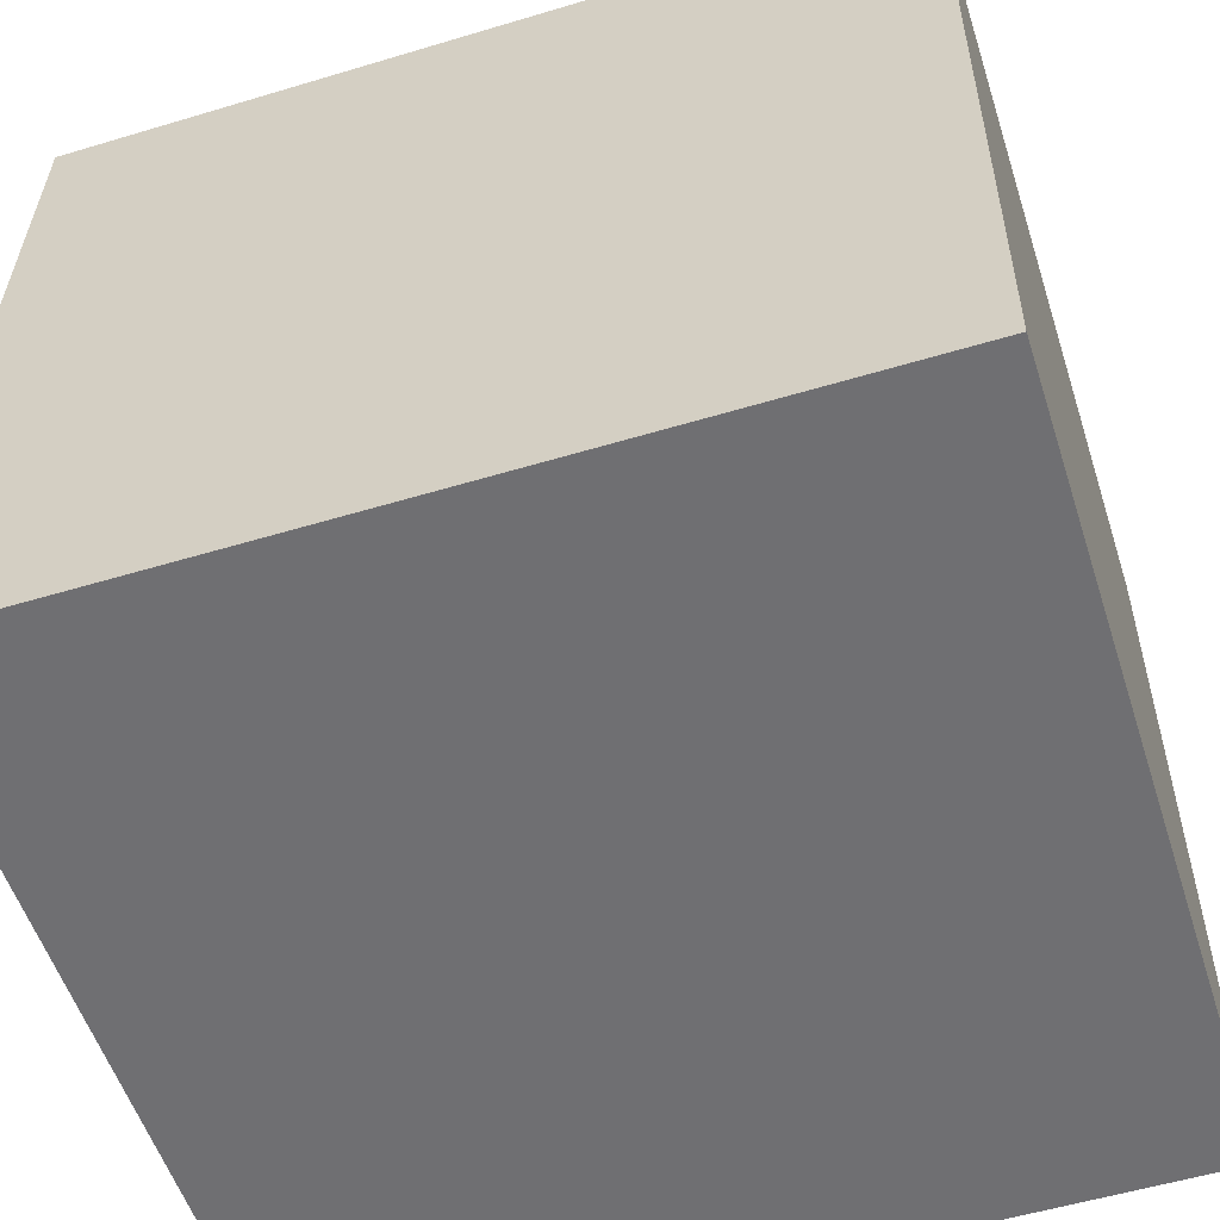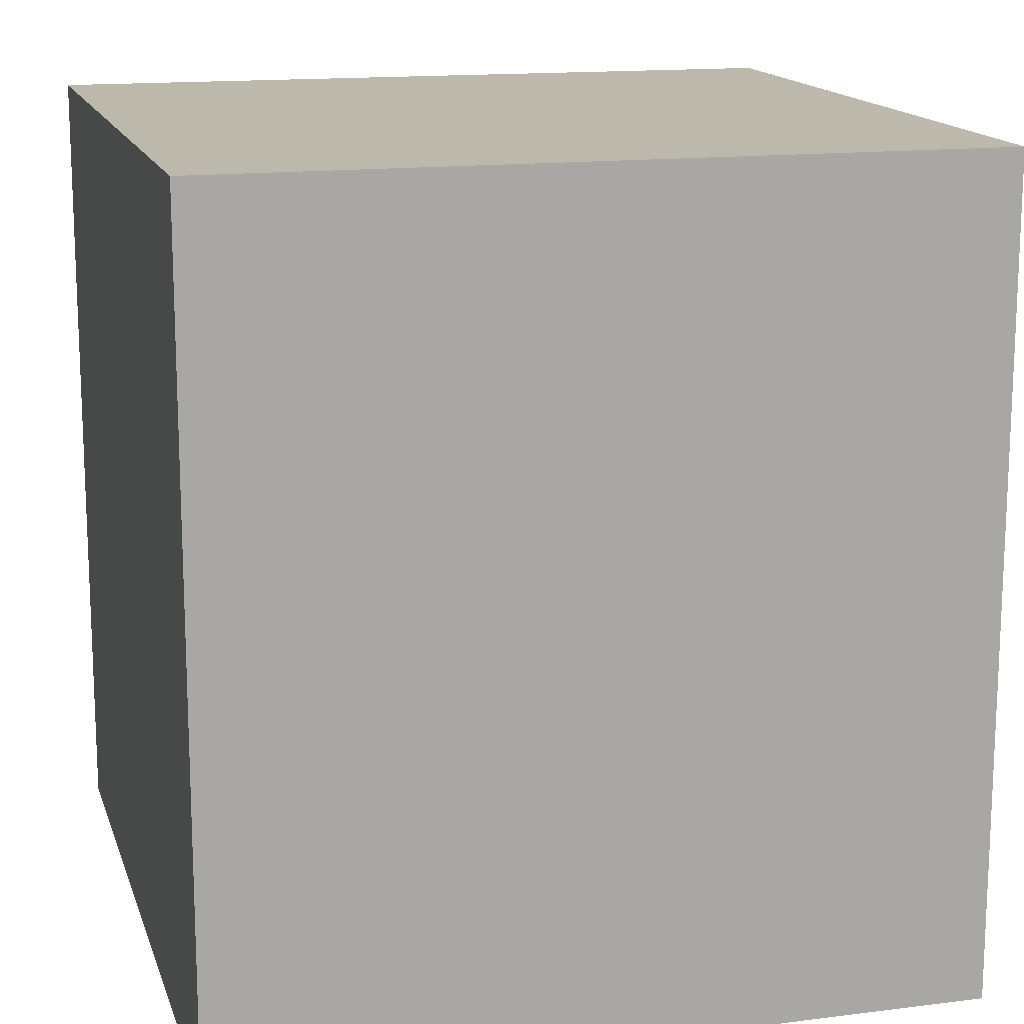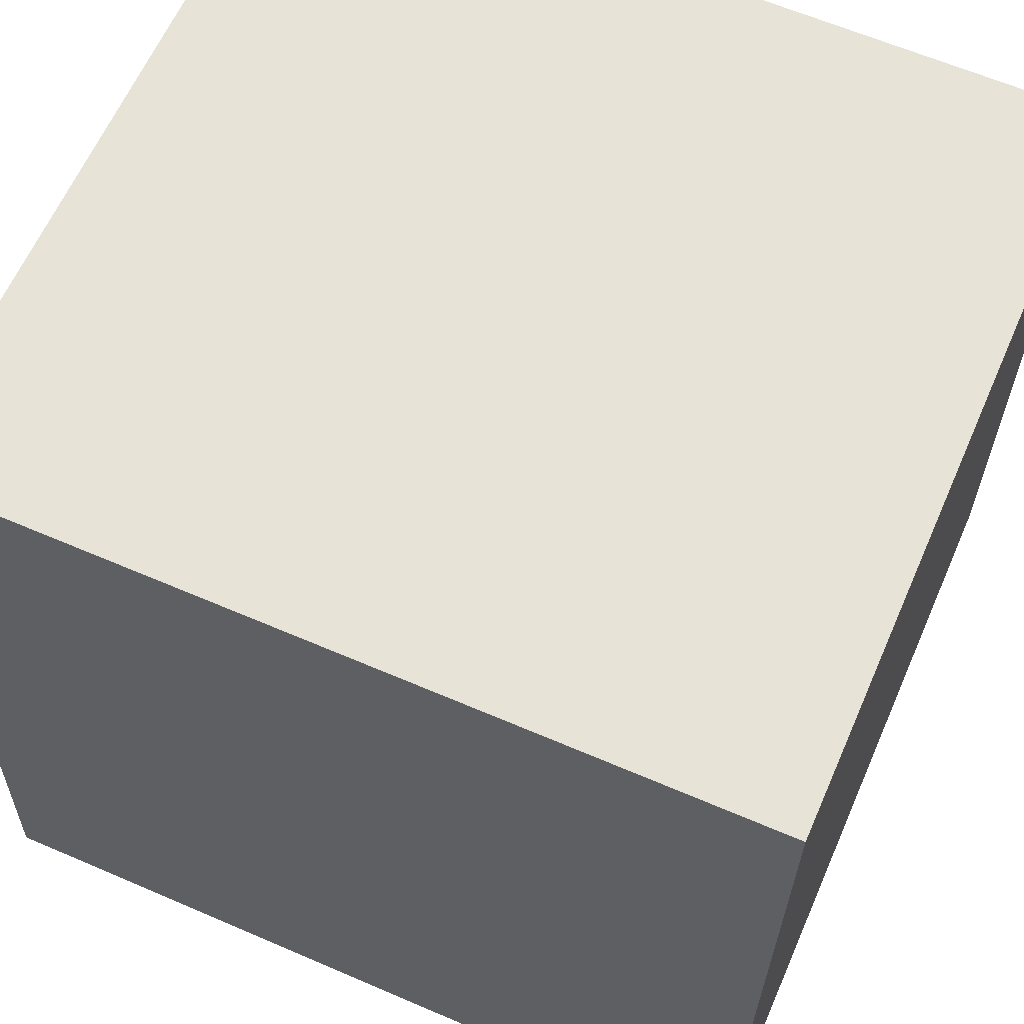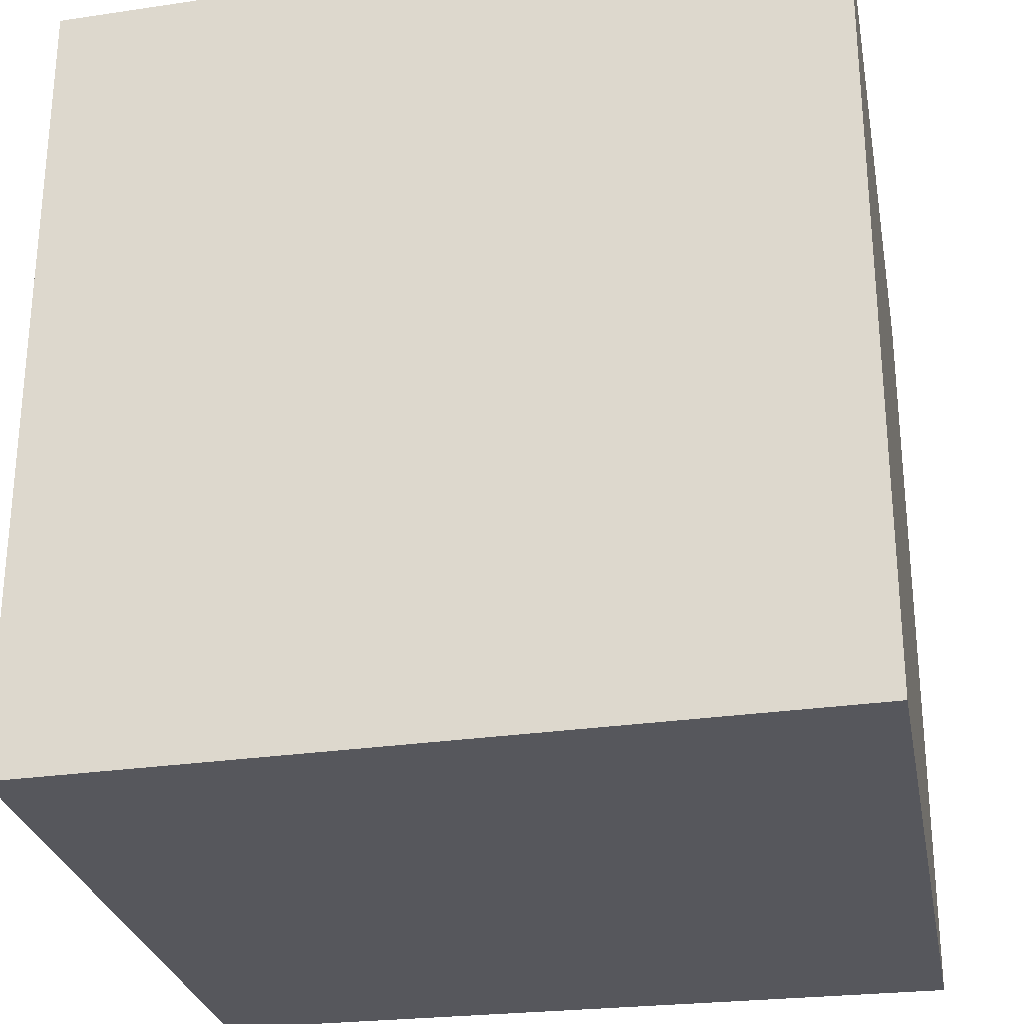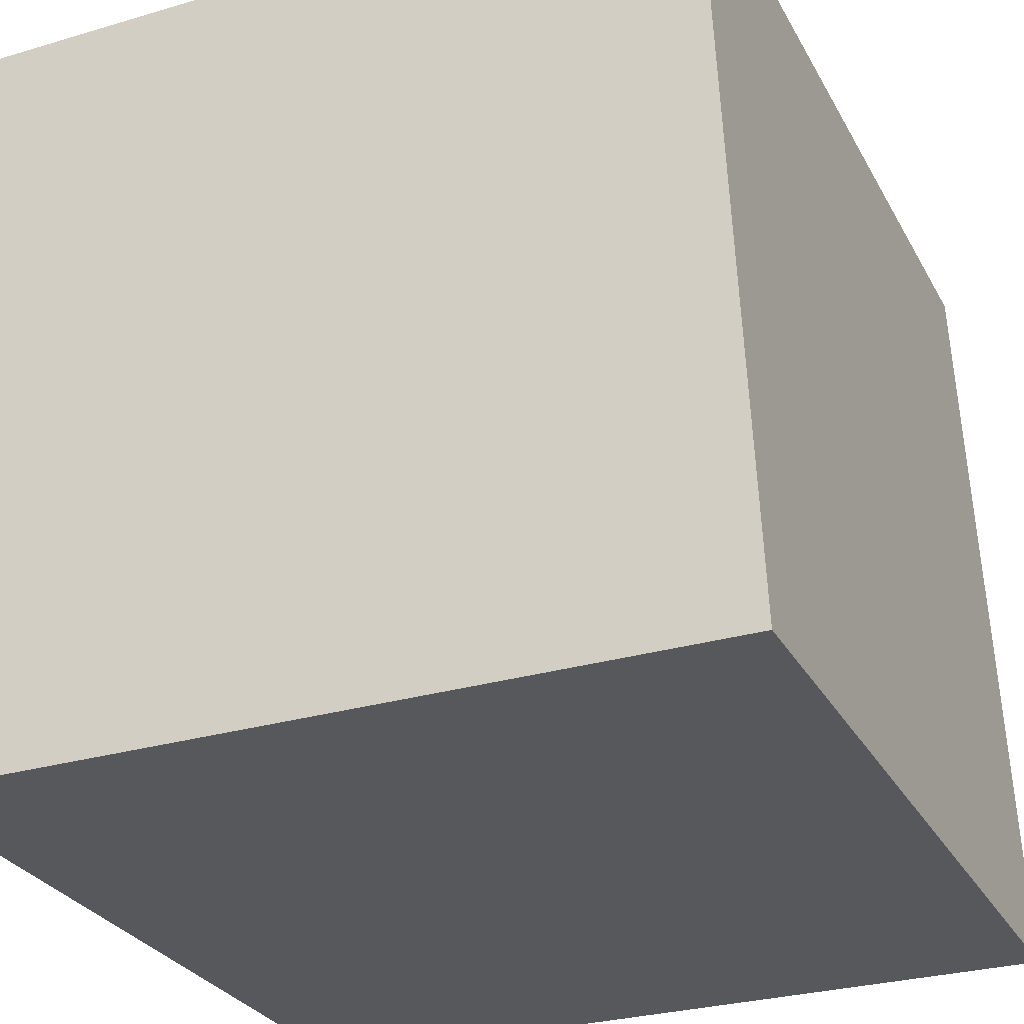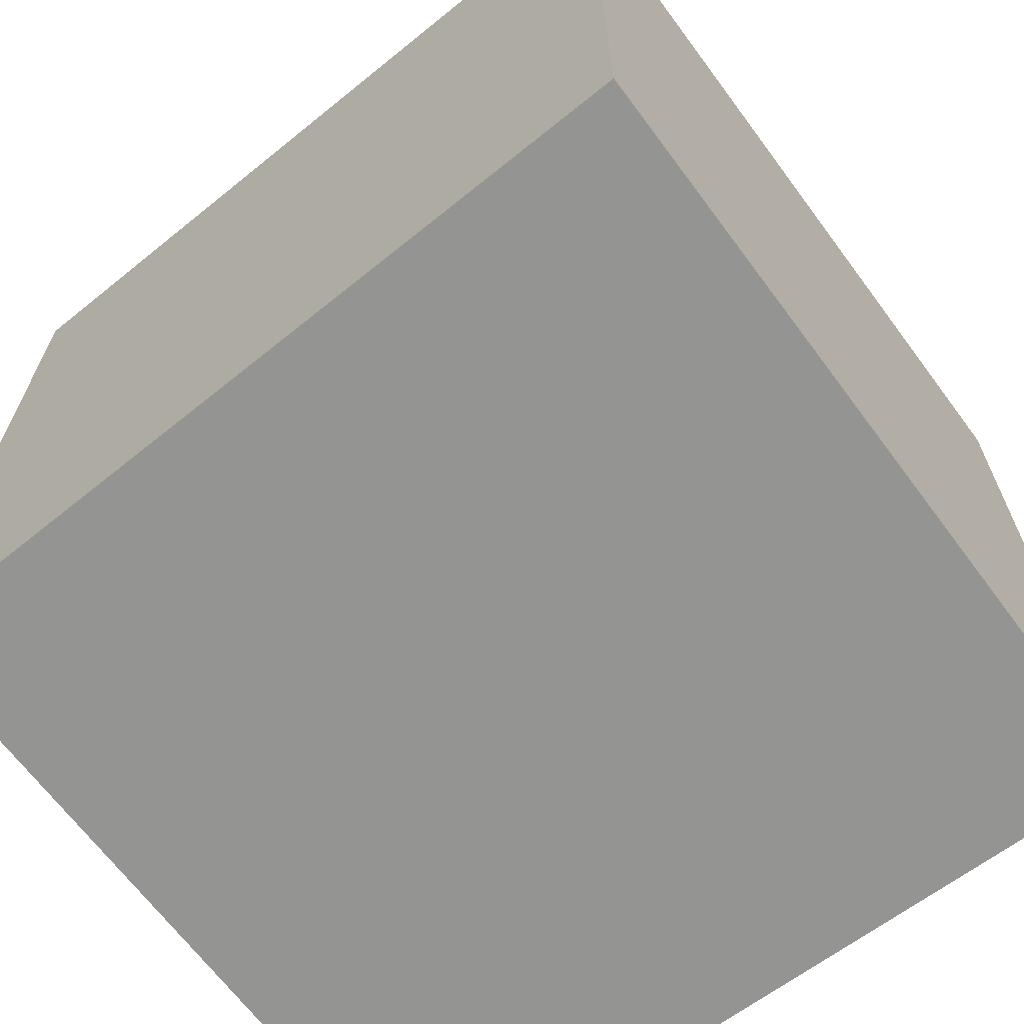
<metadata>
{"format":"obj","ext":"obj","renderer":"f3d","projection":"perspective","resolution":1024,"background":"white","views":[{"elev":-54.7,"azim":-72.3,"up":"+Y"},{"elev":14.8,"azim":164.7,"up":"+Z"},{"elev":62.7,"azim":-66.4,"up":"+Y"},{"elev":-27.5,"azim":-79.5,"up":"+Z"},{"elev":-28.8,"azim":-156.2,"up":"+Y"},{"elev":-66.9,"azim":-53.4,"up":"+Z"}]}
</metadata>
<code>
o Cube
v -1 -1 1
v 1 -1 1
v 1 1 1
v -0.9156 1 1
v -1 -1 -1.073
v 1 -1 -1.073
v 1 1 -1.073
v -0.9156 1 -1.073
f 3 4 1 2
f 4 8 5 1
f 8 7 6 5
f 3 2 6 7
f 4 3 7 8
f 2 1 5 6

</code>
